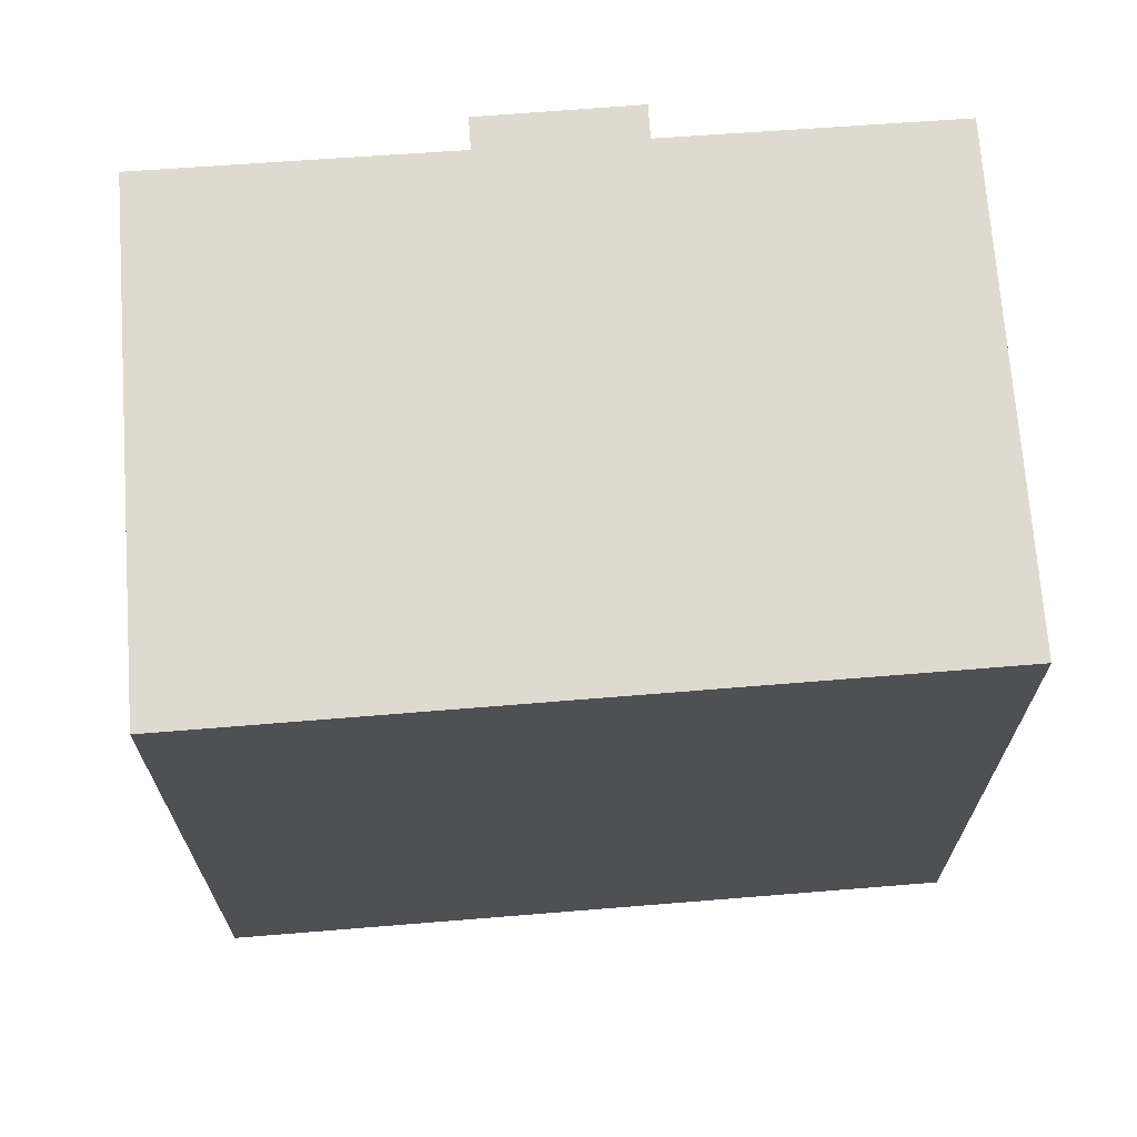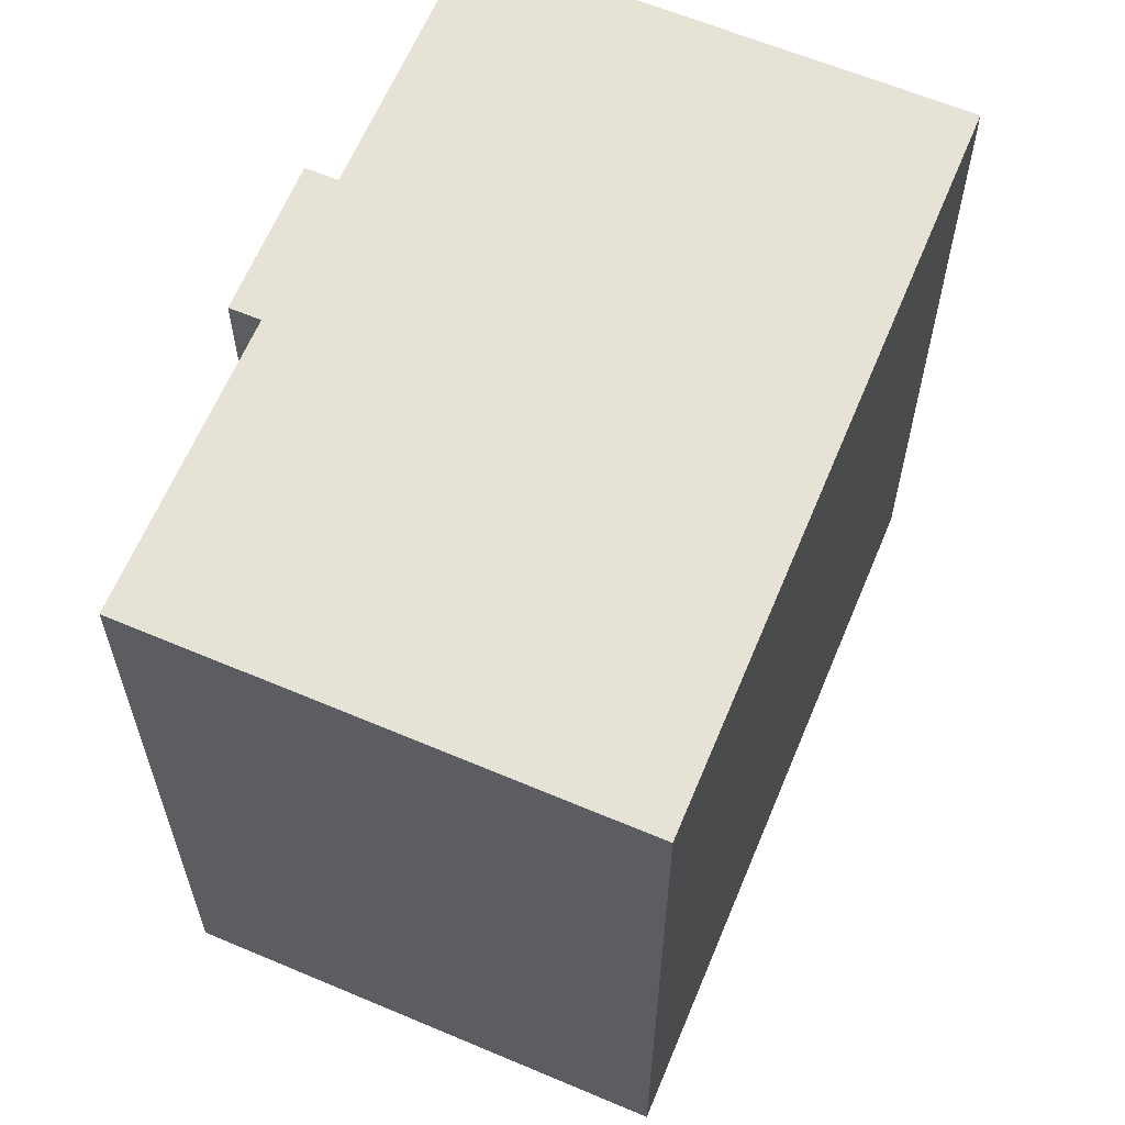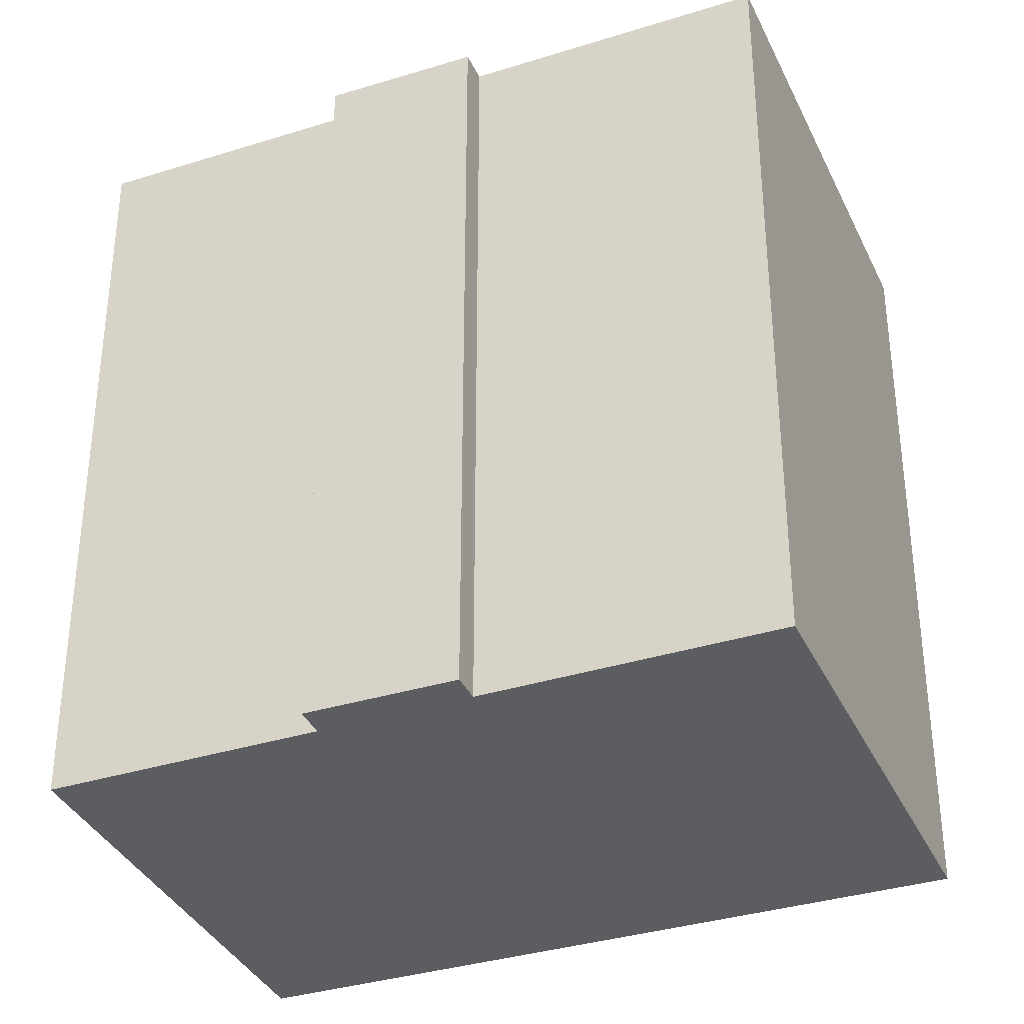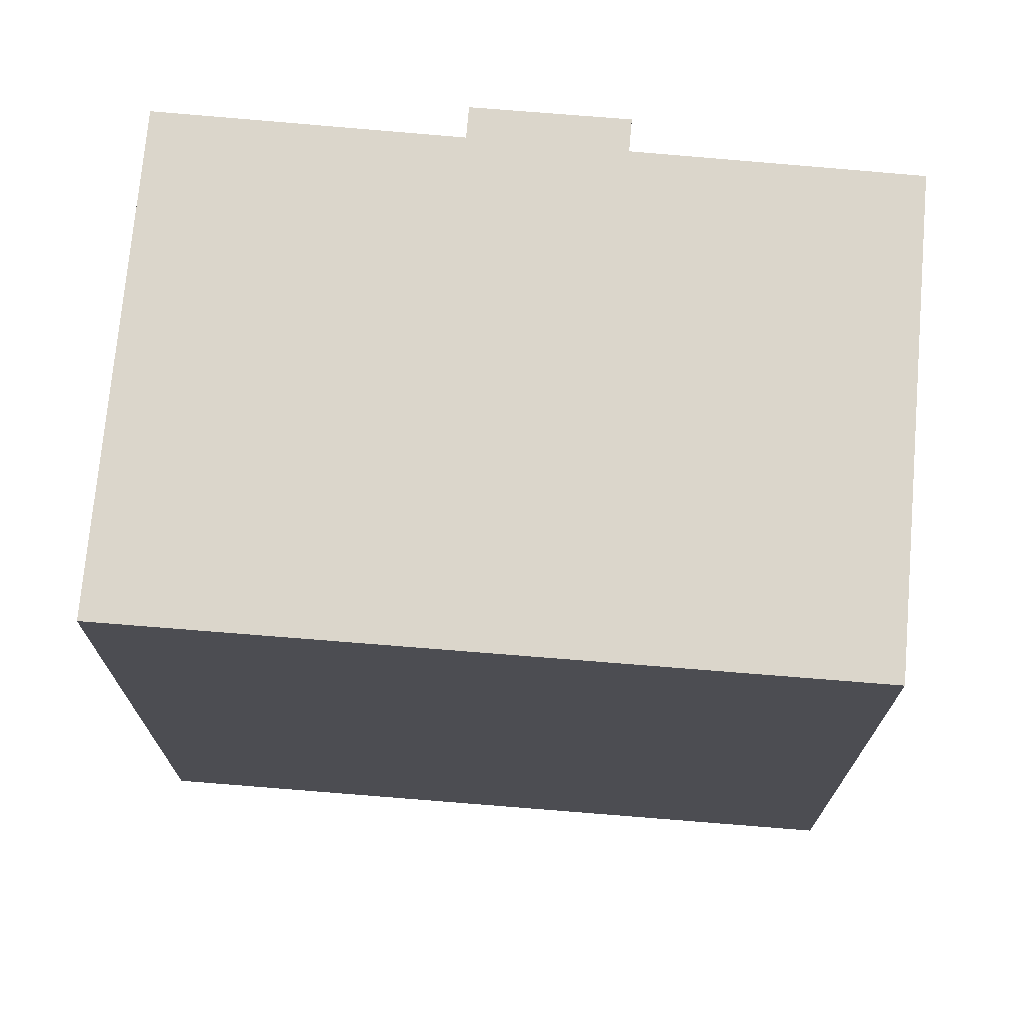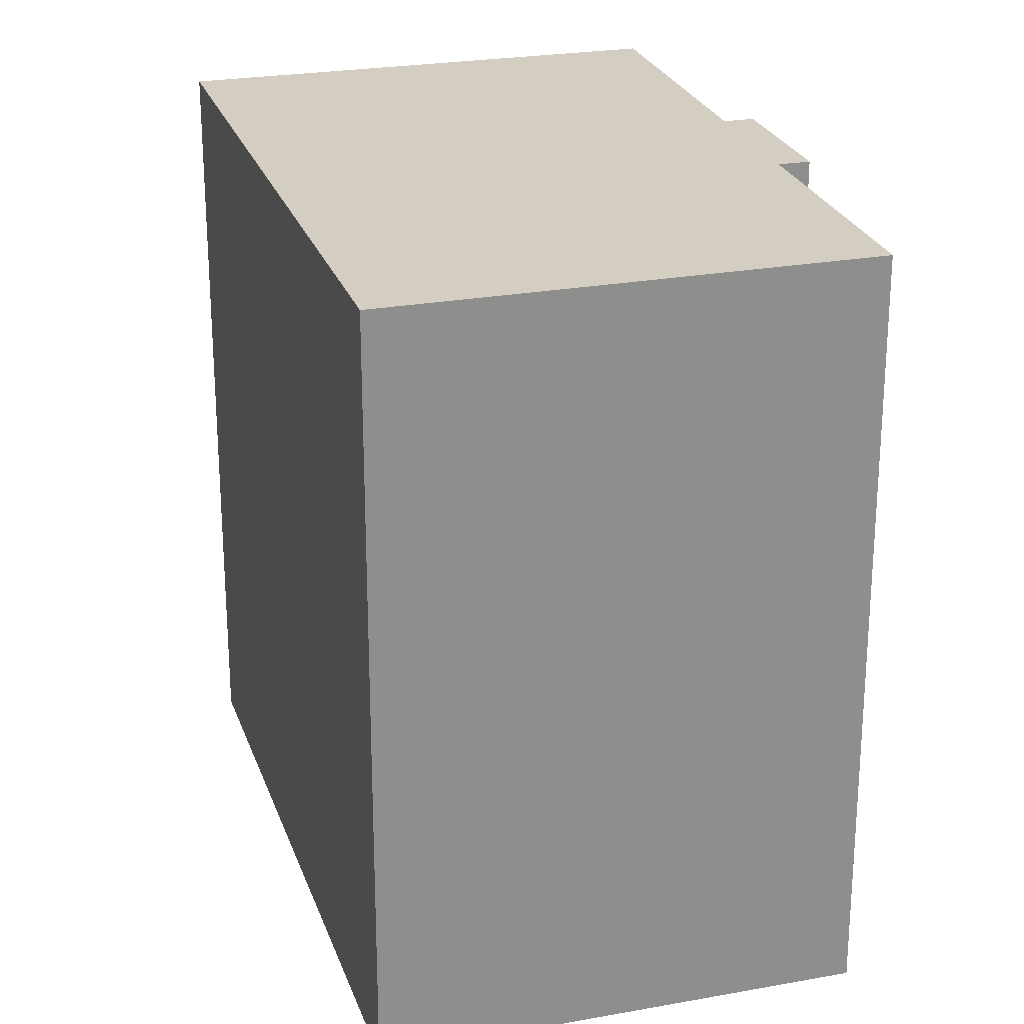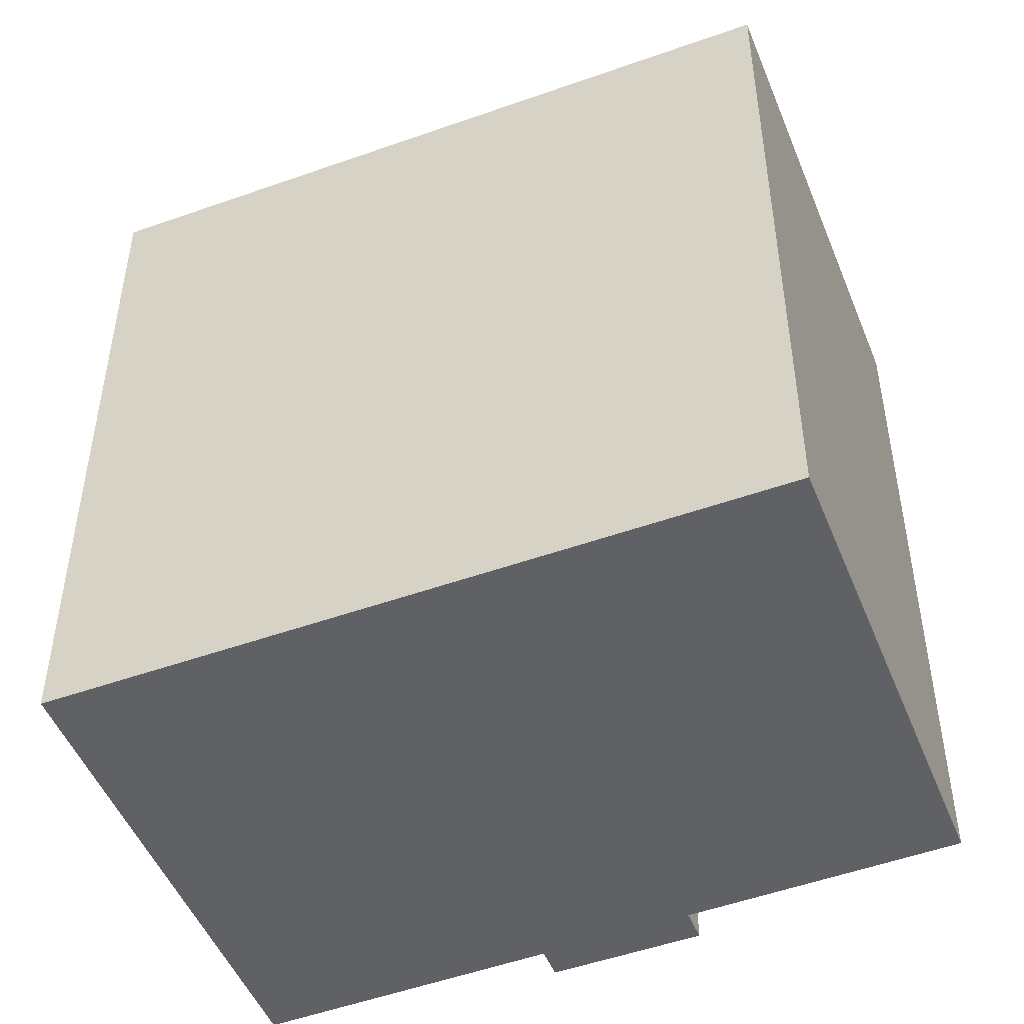
<metadata>
{"format":"obj","ext":"obj","renderer":"f3d","projection":"perspective","resolution":1024,"background":"white","views":[{"elev":70.8,"azim":-59.4,"up":"+Y"},{"elev":63.5,"azim":-122.3,"up":"+Y"},{"elev":-35.7,"azim":147.2,"up":"+Y"},{"elev":73.6,"azim":-50.2,"up":"+Y"},{"elev":25.0,"azim":18.5,"up":"+Y"},{"elev":-50.0,"azim":-33.4,"up":"+Y"}]}
</metadata>
<code>
v  15.08 -9.675e-17 1.58
v  14.49 -1.214e-16 1.983
v  13.16 7.074e-17 -1.155
v  8.905 3.746e-16 -6.118
v  9.23 -8.006e-16 13.07
v  0 0 0
v  12.6 4.702e-17 -0.7679
v  17.93 -4.267e-16 6.968
v  9.231 16.75 13.07
v  0.0003575 16.75 -0.0005303
v  17.93 16.75 6.967
v  14.49 16.75 1.982
v  15.08 16.75 1.58
v  13.16 16.75 -1.156
v  12.6 16.75 -0.7685
v  8.905 16.75 -6.118
g defaultobject
f 1 2 3
f 4 5 6
f 5 4 7
f 5 7 2
f 5 2 8
f 2 7 3
f 9 6 5
f 6 9 10
f 9 8 11
f 8 9 5
f 11 2 12
f 2 11 8
f 12 1 13
f 1 12 2
f 13 3 14
f 3 13 1
f 15 3 7
f 3 15 14
f 15 4 16
f 4 15 7
f 10 4 6
f 4 10 16
f 14 15 13
f 11 10 9
f 10 11 12
f 10 12 15
f 10 15 16
f 15 12 13

</code>
